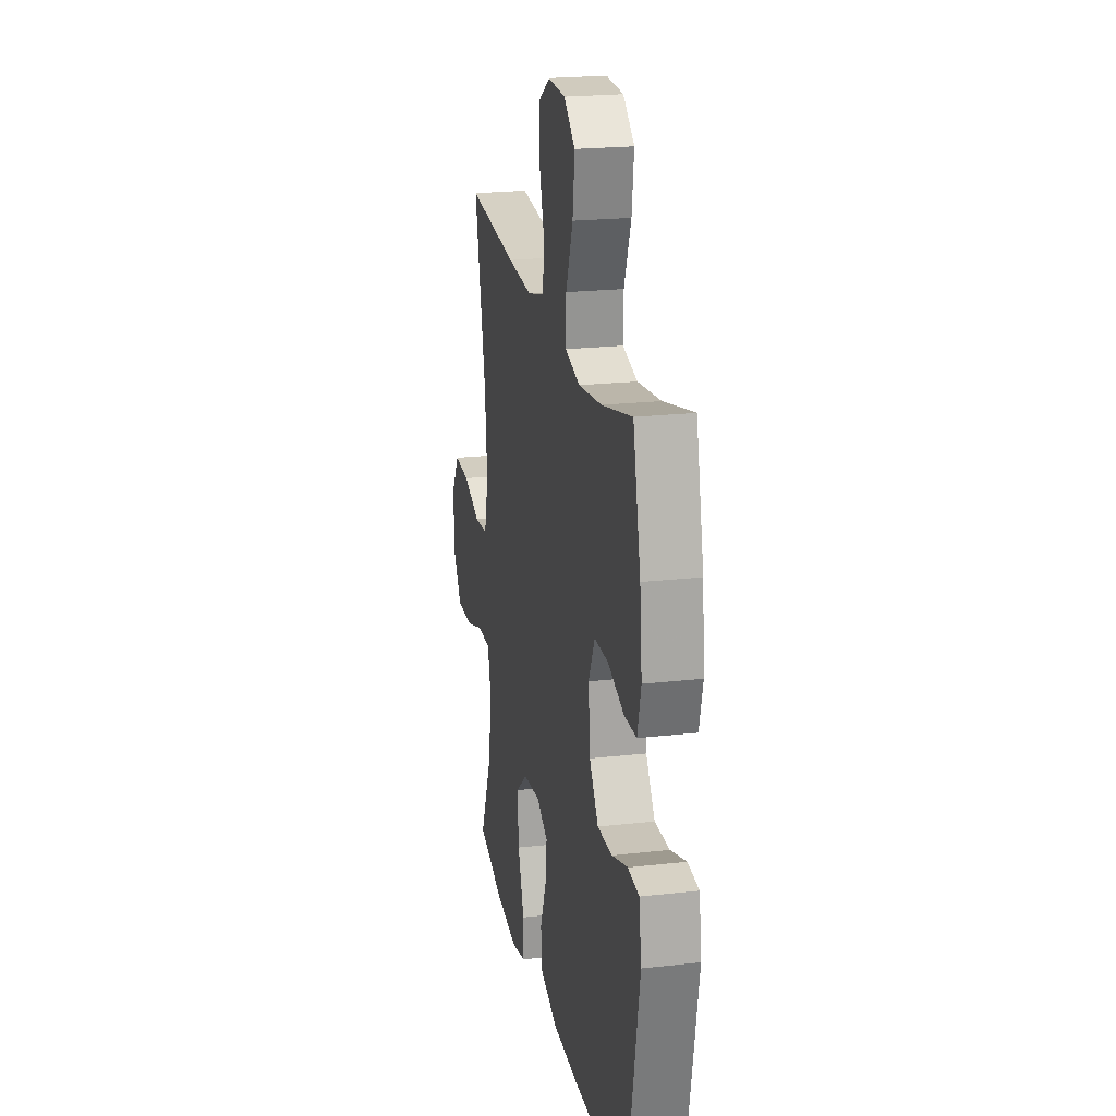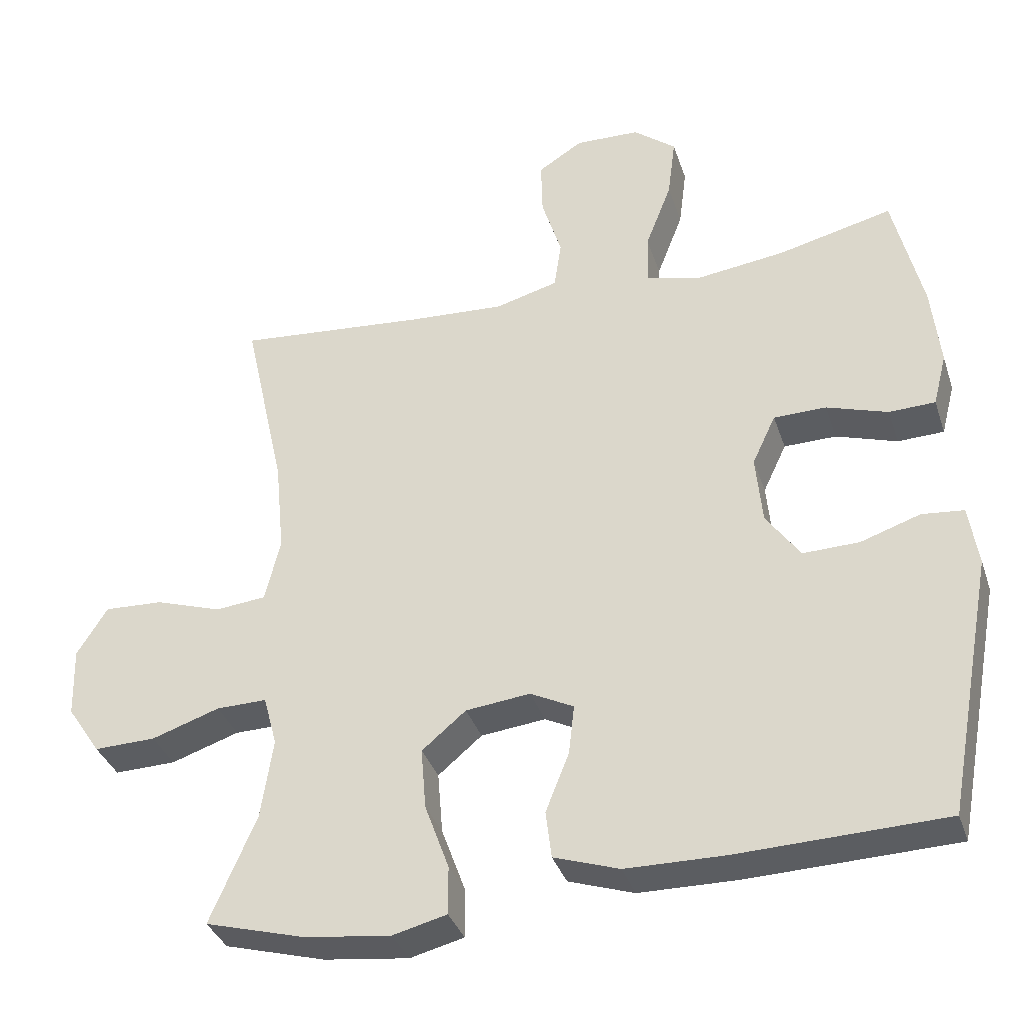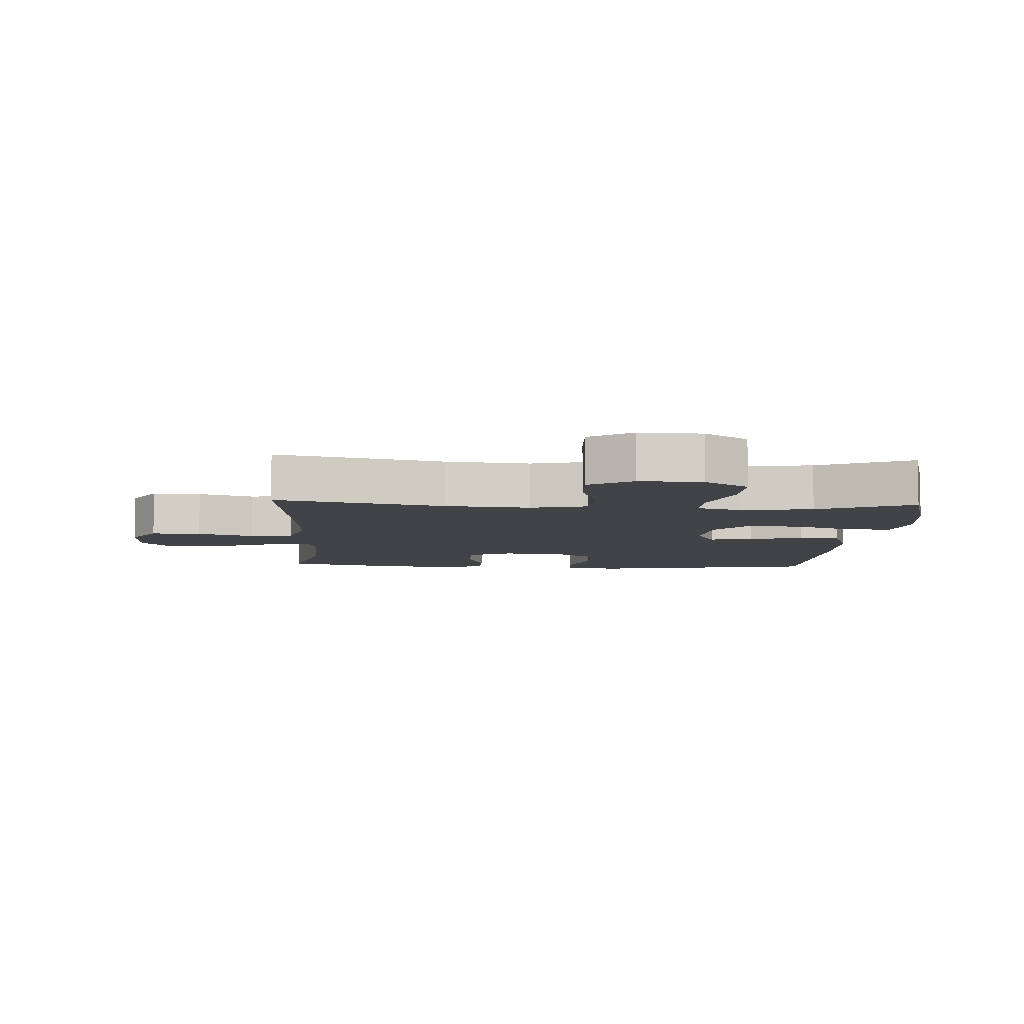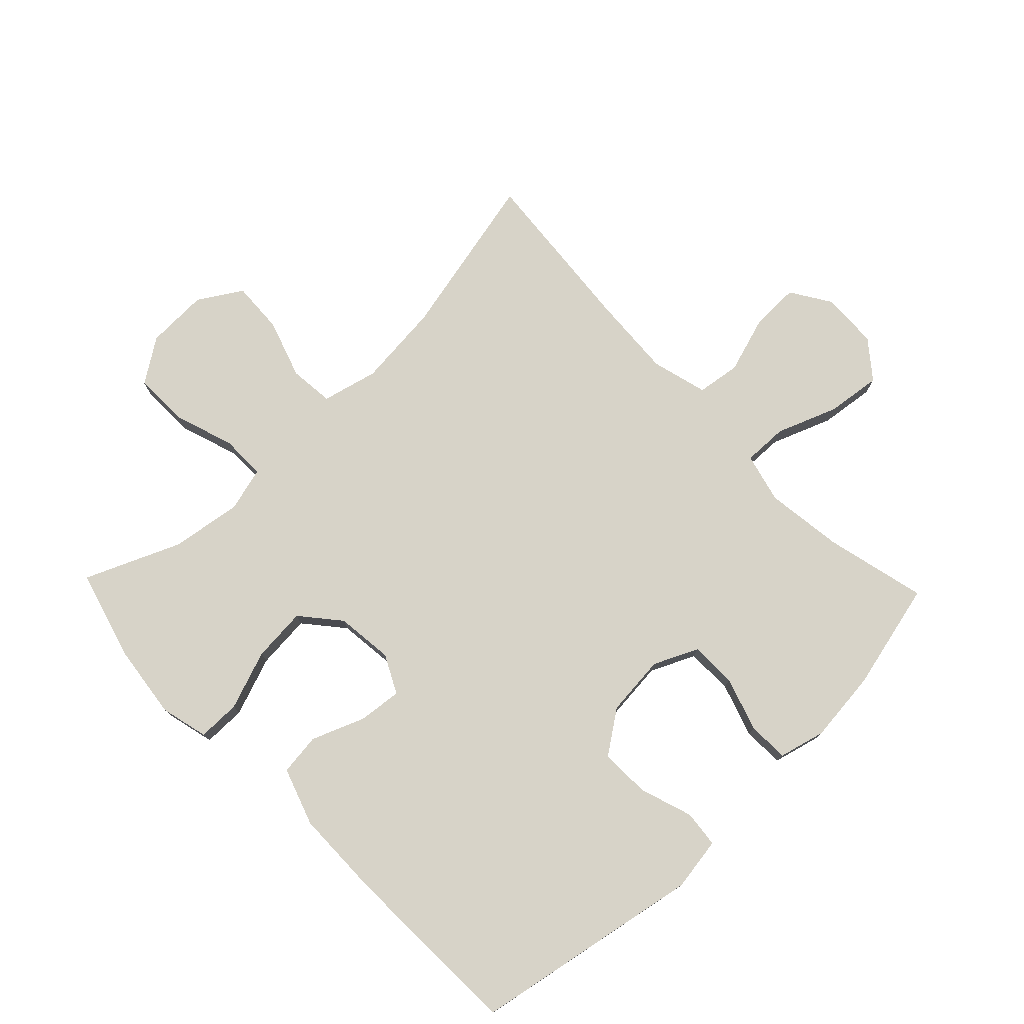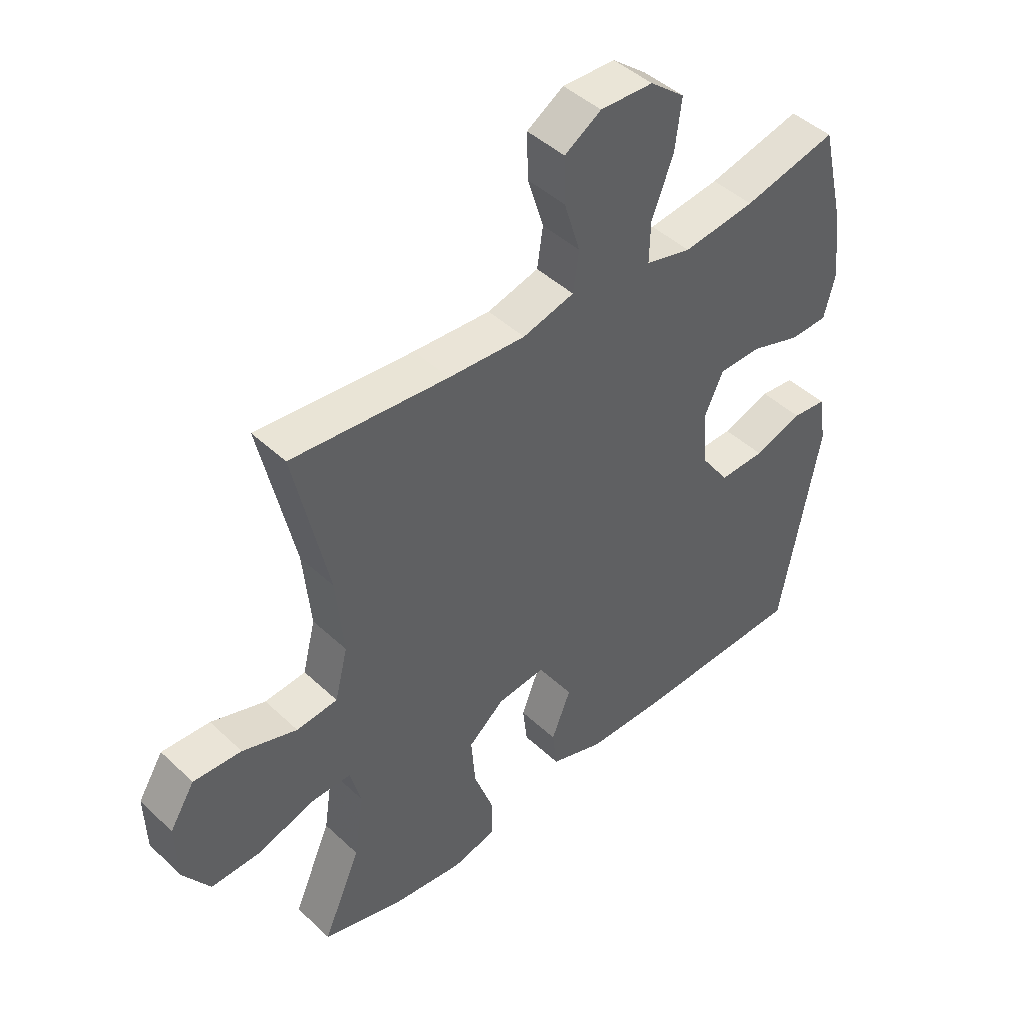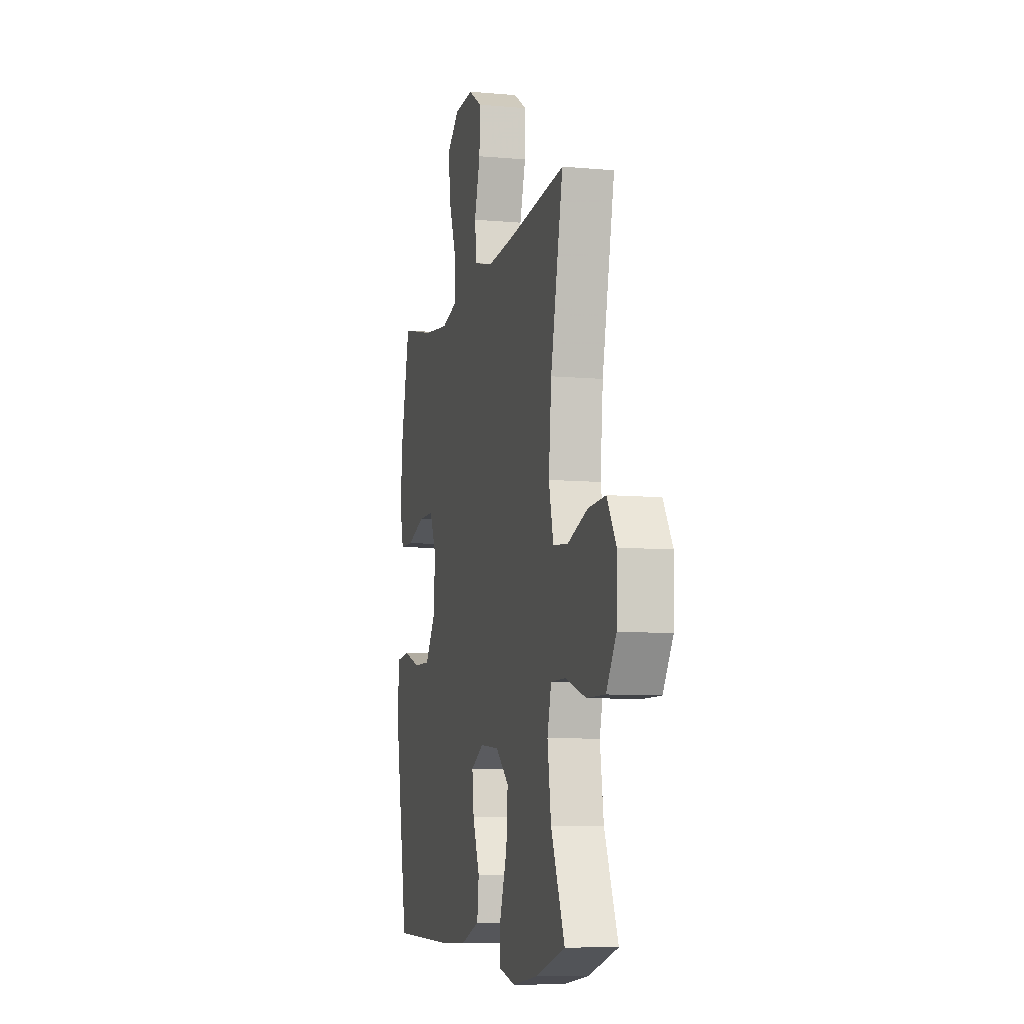
<metadata>
{"format":"obj","ext":"obj","renderer":"f3d","projection":"perspective","resolution":1024,"background":"white","views":[{"elev":21.6,"azim":-101.3,"up":"+Z"},{"elev":-35.6,"azim":-162.7,"up":"+Z"},{"elev":-7.0,"azim":86.6,"up":"+Y"},{"elev":76.5,"azim":-133.9,"up":"+Y"},{"elev":44.8,"azim":137.3,"up":"+Z"},{"elev":-8.5,"azim":76.1,"up":"+Z"}]}
</metadata>
<code>
v 0.5 0.07 -0.5
v 0.358 0.07 -0.54
v 0.238 0.07 -0.555
v 0.162 0.07 -0.536
v 0.162 0.07 -0.468
v 0.196 0.07 -0.374
v 0.203 0.07 -0.287
v 0.141 0.07 -0.235
v 0.05 0.07 -0.225
v -0.011 0.07 -0.256
v -0.003 0.07 -0.326
v 0.03 0.07 -0.409
v 0.022 0.07 -0.476
v -0.07 0.07 -0.507
v -0.209 0.07 -0.509
v -0.5 0.07 -0.5
v -0.568 0.07 -0.135
v -0.555 0.07 -0.05
v -0.496 0.07 -0.044
v -0.412 0.07 -0.072
v -0.333 0.07 -0.074
v -0.285 0.07 -0.006
v -0.276 0.07 0.092
v -0.309 0.07 0.162
v -0.383 0.07 0.163
v -0.469 0.07 0.135
v -0.534 0.07 0.137
v -0.553 0.07 0.211
v -0.541 0.07 0.326
v -0.5 0.07 0.5
v -0.339 0.07 0.461
v -0.215 0.07 0.445
v -0.136 0.07 0.465
v -0.138 0.07 0.536
v -0.175 0.07 0.632
v -0.186 0.07 0.719
v -0.126 0.07 0.767
v -0.035 0.07 0.77
v 0.028 0.07 0.73
v 0.026 0.07 0.651
v -0.002 0.07 0.561
v 0.008 0.07 0.492
v 0.097 0.07 0.468
v 0.23 0.07 0.476
v 0.5 0.07 0.5
v 0.441 0.07 0.234
v 0.428 0.07 0.099
v 0.45 0.07 0.01
v 0.521 0.07 0.003
v 0.615 0.07 0.034
v 0.698 0.07 0.038
v 0.741 0.07 -0.031
v 0.738 0.07 -0.13
v 0.691 0.07 -0.2
v 0.604 0.07 -0.198
v 0.508 0.07 -0.166
v 0.437 0.07 -0.165
v 0.418 0.07 -0.236
v 0.435 0.07 -0.349
v 0.5 0 -0.5
v 0.358 0 -0.54
v 0.238 0 -0.555
v 0.162 0 -0.536
v 0.162 0 -0.468
v 0.196 0 -0.374
v 0.203 0 -0.287
v 0.141 0 -0.235
v 0.05 0 -0.225
v -0.011 0 -0.256
v -0.003 0 -0.326
v 0.03 0 -0.409
v 0.022 0 -0.476
v -0.07 0 -0.507
v -0.209 0 -0.509
v -0.5 0 -0.5
v -0.568 0 -0.135
v -0.555 0 -0.05
v -0.496 0 -0.044
v -0.412 0 -0.072
v -0.333 0 -0.074
v -0.285 0 -0.006
v -0.276 0 0.092
v -0.309 0 0.162
v -0.383 0 0.163
v -0.469 0 0.135
v -0.534 0 0.137
v -0.553 0 0.211
v -0.541 0 0.326
v -0.5 0 0.5
v -0.339 0 0.461
v -0.215 0 0.445
v -0.136 0 0.465
v -0.138 0 0.536
v -0.175 0 0.632
v -0.186 0 0.719
v -0.126 0 0.767
v -0.035 0 0.77
v 0.028 0 0.73
v 0.026 0 0.651
v -0.002 0 0.561
v 0.008 0 0.492
v 0.097 0 0.468
v 0.23 0 0.476
v 0.5 0 0.5
v 0.441 0 0.234
v 0.428 0 0.099
v 0.45 0 0.01
v 0.521 0 0.003
v 0.615 0 0.034
v 0.698 0 0.038
v 0.741 0 -0.031
v 0.738 0 -0.13
v 0.691 0 -0.2
v 0.604 0 -0.198
v 0.508 0 -0.166
v 0.437 0 -0.165
v 0.418 0 -0.236
v 0.435 0 -0.349
f 53 54 55 56
f 53 56 57
f 52 53 57
f 49 50 51 52
f 48 49 52 57
f 47 48 57 58
f 44 45 46
f 43 44 46 47
f 42 43 47 58
f 38 39 40 41
f 38 41 42
f 37 38 42
f 34 35 36 37
f 33 34 37 42
f 32 33 42 58
f 28 29 30 31
f 25 26 27 28
f 24 25 28 31
f 23 24 31 32
f 17 18 19 20
f 17 20 21
f 16 17 21
f 15 16 21 22
f 11 12 13 14
f 10 11 14 15
f 3 4 5 6
f 3 6 7
f 59 1 2 3
f 59 3 7
f 58 59 7 8
f 32 58 8 9
f 23 32 9 10
f 10 15 22 23
f 115 114 113 112
f 116 115 112
f 116 112 111
f 111 110 109 108
f 116 111 108 107
f 117 116 107 106
f 105 104 103
f 106 105 103 102
f 117 106 102 101
f 100 99 98 97
f 101 100 97
f 101 97 96
f 96 95 94 93
f 101 96 93 92
f 117 101 92 91
f 90 89 88 87
f 87 86 85 84
f 90 87 84 83
f 91 90 83 82
f 79 78 77 76
f 80 79 76
f 80 76 75
f 81 80 75 74
f 73 72 71 70
f 74 73 70 69
f 65 64 63 62
f 66 65 62
f 62 61 60 118
f 66 62 118
f 67 66 118 117
f 68 67 117 91
f 69 68 91 82
f 82 81 74 69
f 1 60 61 2
f 2 61 62 3
f 3 62 63 4
f 4 63 64 5
f 5 64 65 6
f 6 65 66 7
f 7 66 67 8
f 8 67 68 9
f 9 68 69 10
f 10 69 70 11
f 11 70 71 12
f 12 71 72 13
f 13 72 73 14
f 14 73 74 15
f 15 74 75 16
f 16 75 76 17
f 17 76 77 18
f 18 77 78 19
f 19 78 79 20
f 20 79 80 21
f 21 80 81 22
f 22 81 82 23
f 23 82 83 24
f 24 83 84 25
f 25 84 85 26
f 26 85 86 27
f 27 86 87 28
f 28 87 88 29
f 29 88 89 30
f 30 89 90 31
f 31 90 91 32
f 32 91 92 33
f 33 92 93 34
f 34 93 94 35
f 35 94 95 36
f 36 95 96 37
f 37 96 97 38
f 38 97 98 39
f 39 98 99 40
f 40 99 100 41
f 41 100 101 42
f 42 101 102 43
f 43 102 103 44
f 44 103 104 45
f 45 104 105 46
f 46 105 106 47
f 47 106 107 48
f 48 107 108 49
f 49 108 109 50
f 50 109 110 51
f 51 110 111 52
f 52 111 112 53
f 53 112 113 54
f 54 113 114 55
f 55 114 115 56
f 56 115 116 57
f 57 116 117 58
f 58 117 118 59
f 59 118 60 1

</code>
